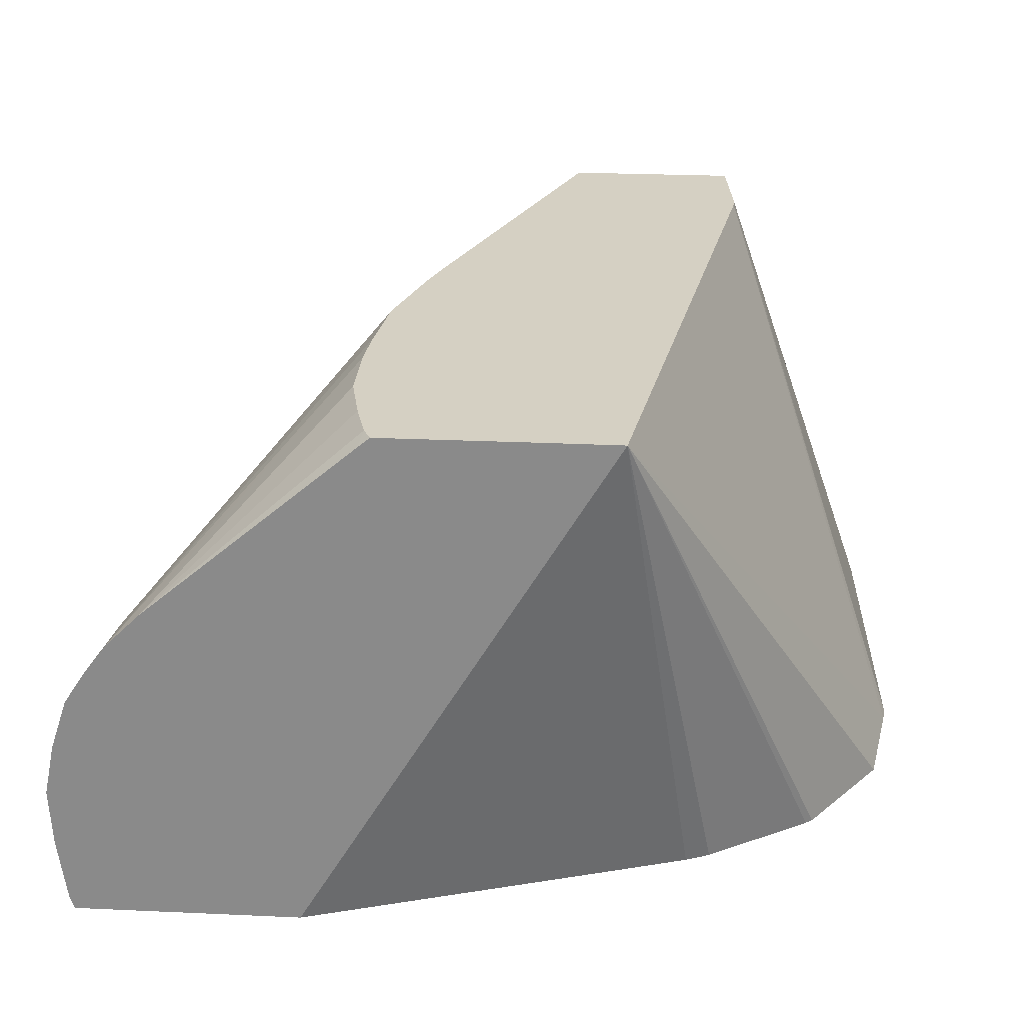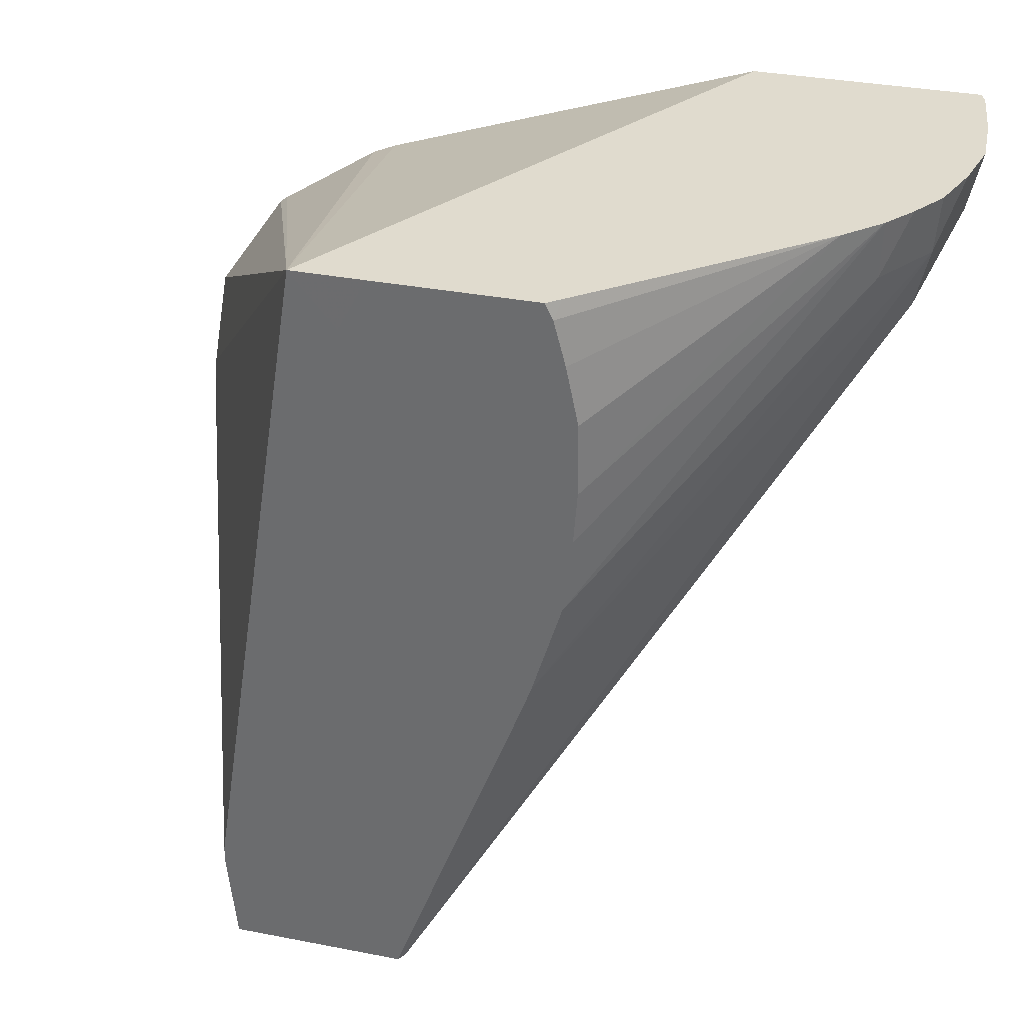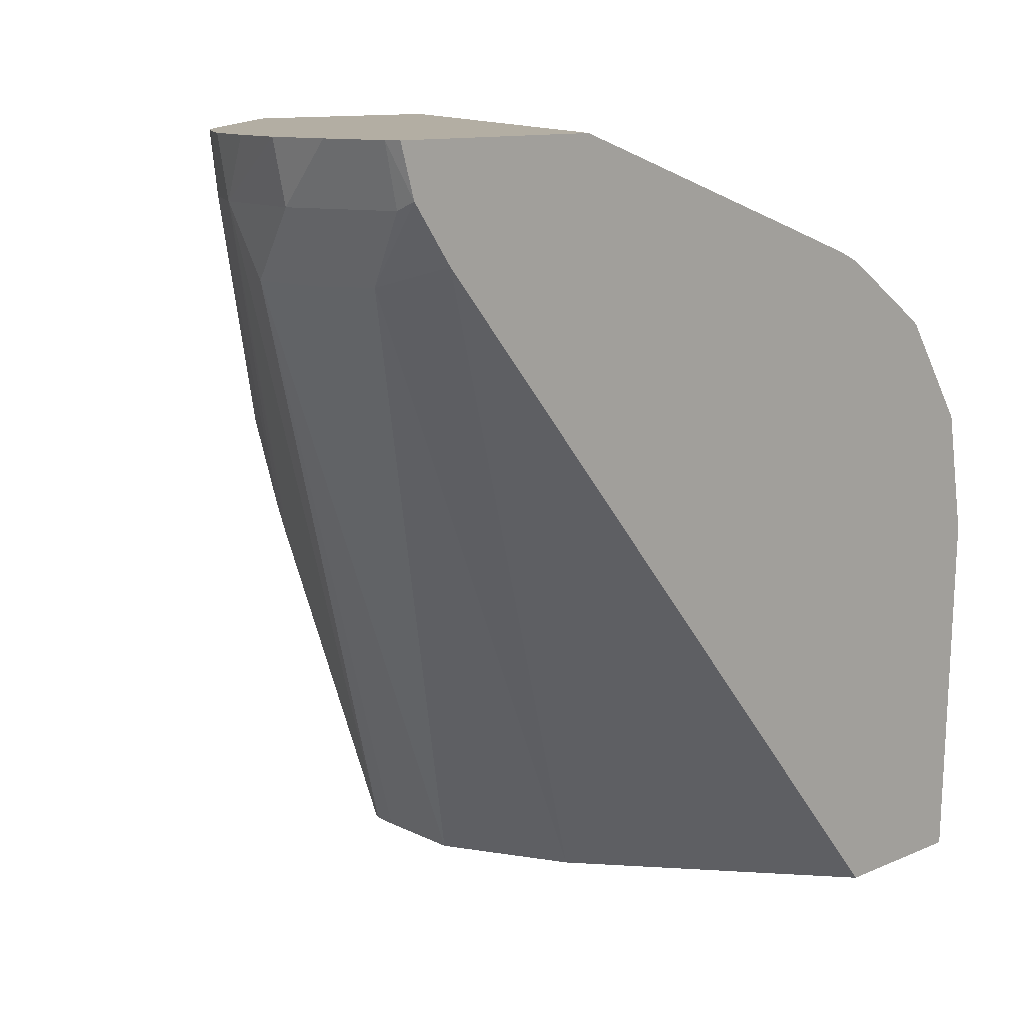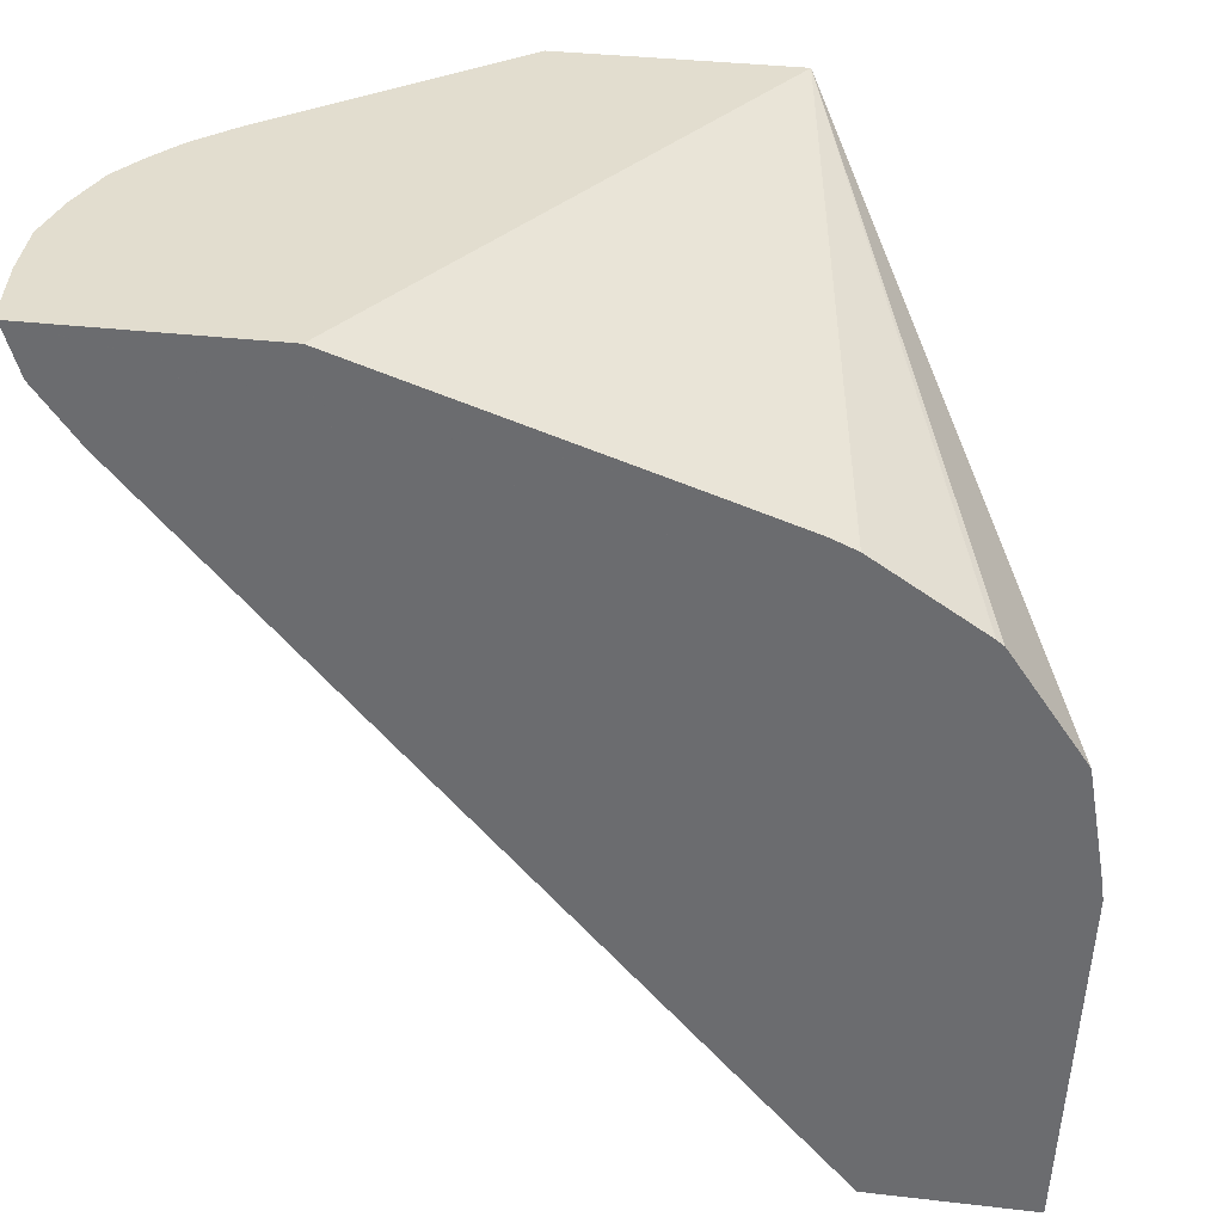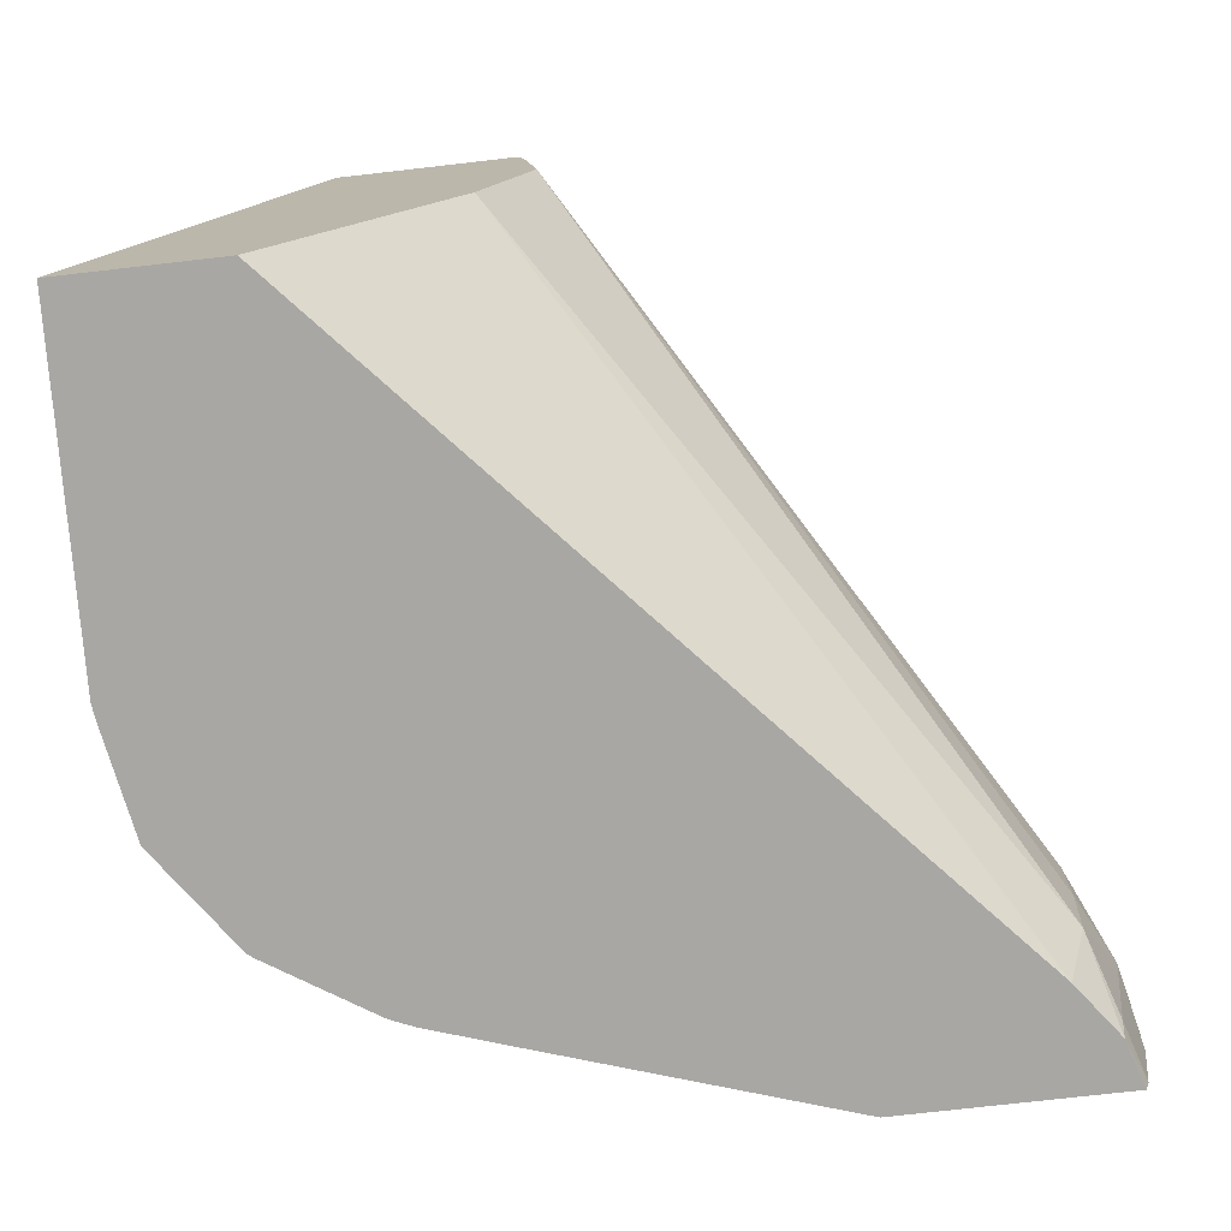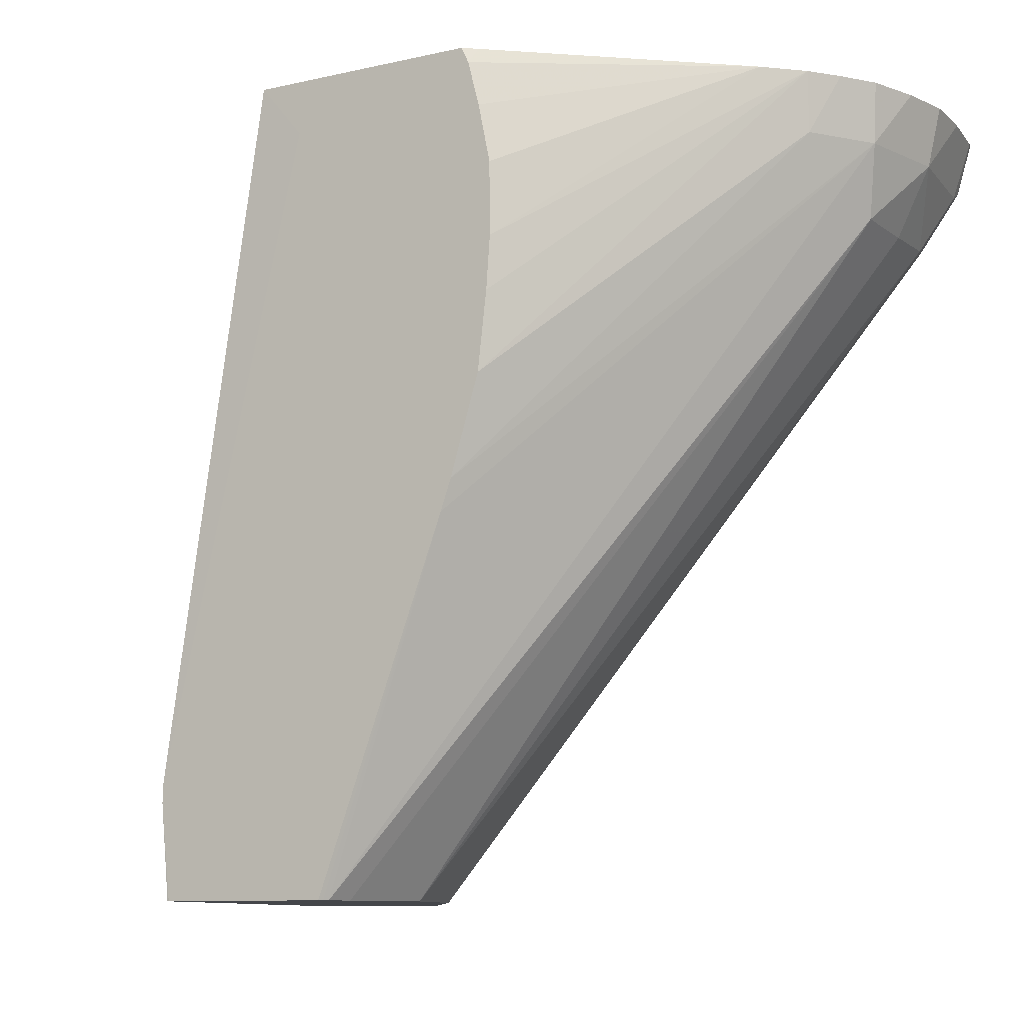
<metadata>
{"format":"obj","ext":"obj","renderer":"f3d","projection":"perspective","resolution":1024,"background":"white","views":[{"elev":26.0,"azim":-175.9,"up":"+Z"},{"elev":33.6,"azim":14.9,"up":"+Y"},{"elev":11.0,"azim":133.2,"up":"+Y"},{"elev":35.0,"azim":-171.2,"up":"+Y"},{"elev":-74.6,"azim":6.5,"up":"+Z"},{"elev":-9.8,"azim":30.3,"up":"+Y"}]}
</metadata>
<code>
v -0.004443 0.01545 -0.01295
v -0.003648 0.01545 -0.0148
v -0.003684 0.01545 -0.01545
v -0.003763 0.01545 -0.01423
v -0.00401 0.0148 -0.01373
v -0.003797 0.0148 -0.0148
v -0.003783 0.01545 -0.01615
v -0.003951 0.01545 -0.01366
v -0.004178 0.01404 -0.01398
v -0.004198 0.01545 -0.01328
v -0.00447 0.0148 -0.01303
v -0.007379 0.01092 -0.01051
v -0.007495 0.01059 -0.01051
v -0.00743 0.01059 -0.01061
v -0.008867 0.006729 -0.01061
v -0.004176 0.01404 -0.0148
v -0.00421 0.01407 -0.01555
v -0.003977 0.01482 -0.0161
v -0.003834 0.01545 -0.0163
v -0.003999 0.01491 -0.0163
v -0.008811 0.006729 -0.01091
v -0.008658 0.006729 -0.01199
v -0.007062 0.01198 -0.01051
v -0.00893 0.006729 -0.01051
v -0.008901 0.006729 -0.01055
v -0.004452 0.0143 -0.0163
v -0.009218 0.006729 -0.01347
v -0.006342 0.01545 -0.0163
v -0.004823 0.01545 -0.01258
v -0.006923 0.01339 -0.01051
v -0.006964 0.01282 -0.01051
v -0.01084 0.006729 -0.01051
v -0.01114 0.006729 -0.0163
v -0.009619 0.01436 -0.0163
v -0.009795 0.01545 -0.01051
v -0.006929 0.01417 -0.01051
v -0.00713 0.01545 -0.01062
v -0.007186 0.01528 -0.01051
v -0.00706 0.0148 -0.01051
v -0.01095 0.007755 -0.01051
v -0.01085 0.006729 -0.01051
v -0.01289 0.006729 -0.0163
v -0.01055 0.01405 -0.0163
v -0.01082 0.01394 -0.0163
v -0.01195 0.0132 -0.0163
v -0.01203 0.01314 -0.0163
v -0.01283 0.01198 -0.0163
v -0.01304 0.01076 -0.0163
v -0.01095 0.007939 -0.01051
v -0.009309 0.01488 -0.01051
v -0.009004 0.01545 -0.01051
v -0.007269 0.01545 -0.01051
v -0.01306 0.01057 -0.0163
v -0.01288 0.006729 -0.01627
f 19 34 28
f 1 29 30
f 2 35 51
f 2 51 52
f 12 36 39
f 12 39 38
f 40 53 54
f 40 54 41
f 5 13 14
f 5 14 15
f 11 23 12
f 12 23 31
f 15 42 33
f 15 33 27
f 19 44 43
f 19 43 34
f 12 49 40
f 12 40 32
f 2 19 28
f 2 28 35
f 5 11 12
f 5 12 13
f 17 20 18
f 17 22 27
f 2 10 8
f 2 8 4
f 6 18 7
f 7 18 20
f 9 21 22
f 9 22 16
f 26 27 33
f 28 34 35
f 13 15 14
f 15 25 24
f 1 30 31
f 1 31 23
f 13 24 25
f 13 25 15
f 12 51 50
f 12 50 49
f 15 27 22
f 15 22 21
f 2 4 5
f 2 5 6
f 2 6 3
f 3 6 7
f 5 8 10
f 5 10 11
f 35 45 46
f 35 46 47
f 19 46 45
f 19 45 44
f 19 26 33
f 19 33 42
f 4 8 5
f 5 9 6
f 37 52 38
f 40 49 53
f 5 15 9
f 6 9 16
f 29 36 30
f 29 37 38
f 29 38 39
f 29 39 36
f 19 42 53
f 19 53 48
f 15 24 32
f 15 32 41
f 19 48 47
f 19 47 46
f 42 54 53
f 48 53 49
f 16 22 17
f 17 26 20
f 12 32 24
f 12 24 13
f 32 40 41
f 34 43 35
f 35 49 50
f 35 50 51
f 12 31 30
f 12 30 36
f 6 16 17
f 6 17 18
f 2 52 37
f 2 37 29
f 2 3 7
f 2 7 19
f 2 29 1
f 2 1 10
f 10 1 11
f 11 1 23
f 15 41 54
f 15 54 42
f 35 47 48
f 35 48 49
f 7 20 19
f 9 15 21
f 12 38 52
f 12 52 51
f 17 27 26
f 19 20 26
f 35 43 44
f 35 44 45

</code>
